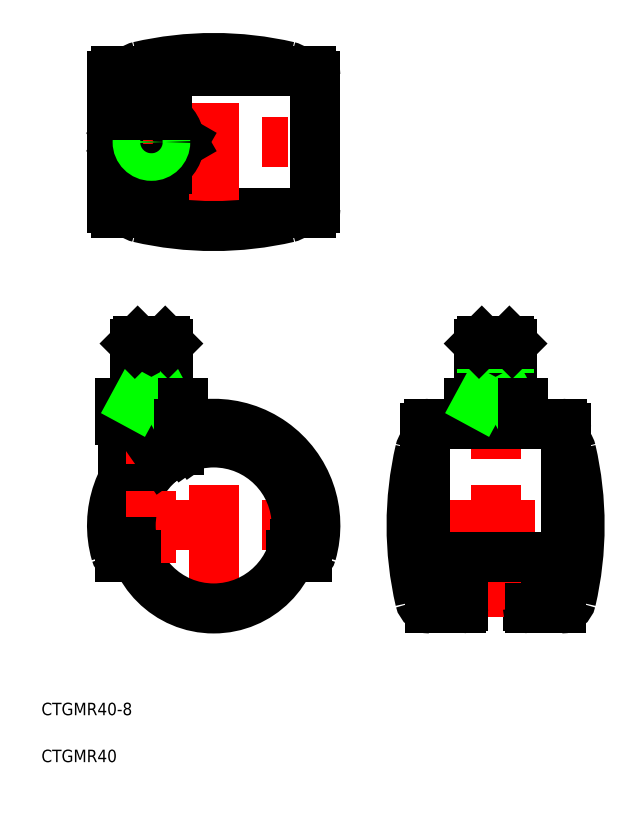
<metadata>
{"format":"dxf","ext":"dxf","renderer":"ezdxf+matplotlib","layout":"modelspace","background":"white","min_lineweight":24,"dpi":150}
</metadata>
<code>
0
SECTION
2
ENTITIES
0
LINE
8
0
10
-19.49
20
-4.5
30
0
11
-21.53
21
-4.5
31
0
0
LINE
8
0
10
-22.58
20
-7.5
30
0
11
-20.68
21
-7.5
31
0
0
ARC
8
0
10
-5.68e-14
20
0
30
0
40
22
50
340.1
51
199.9
0
LINE
8
CENTER
10
-26.5
20
0
30
0
11
26.5
21
0
31
0
0
LINE
8
0
10
-8.25
20
24.5
30
0
11
-21.75
21
24.5
31
0
0
LINE
8
0
10
-22.5
20
29.5
30
0
11
-7.5
21
29.5
31
0
0
LINE
8
0
10
-22.5
20
25.5
30
0
11
-7.5
21
25.5
31
0
0
ARC
8
0
10
-5.68e-14
20
0
30
0
40
24.5
50
343.9
51
196.1
0
LINE
8
0
10
-21.58
20
-4.272
30
0
11
-21.58
21
4.272
31
0
0
ARC
8
0
10
-22.58
20
-6.5
30
0
40
1
50
196.1
51
270
0
LINE
8
0
10
-21.75
20
11.28
30
0
11
-21.75
21
24.5
31
0
0
LINE
8
0
10
-22.5
20
29.5
30
0
11
-22.5
21
25.5
31
0
0
ARC
8
0
10
8.182
20
0
30
0
40
80
50
346.9
51
13.05
0
LINE
8
0
10
75.68
20
-7.5
30
0
11
75.68
21
-19.5
31
0
0
LINE
8
CENTER
10
67.93
20
-22
30
0
11
67.93
21
46.5
31
0
0
ARC
8
0
10
127.7
20
1.023e-12
30
0
40
80
50
166.9
51
193.1
0
LINE
8
0
10
60.18
20
-7.5
30
0
11
60.18
21
-19.5
31
0
0
LINE
8
CENTER
10
-5.68e-14
20
-22
30
0
11
-5.68e-14
21
26.5
31
0
0
CIRCLE
8
0
10
-5.68e-14
20
0
30
0
40
20
0
ARC
8
0
10
59.68
20
-19.5
30
0
40
0.5
50
270
51
0
0
ARC
8
0
10
52.18
20
-17.5
30
0
40
2.5
50
193.1
51
270
0
LINE
8
0
10
59.68
20
-20
30
0
11
52.18
21
-20
31
0
0
ARC
8
0
10
83.68
20
-17.5
30
0
40
2.5
50
270
51
346.9
0
ARC
8
0
10
76.18
20
-19.5
30
0
40
0.5
50
180
51
270
0
LINE
8
0
10
76.18
20
-20
30
0
11
83.68
21
-20
31
0
0
LINE
8
CENTER
10
45.68
20
0
30
0
11
90.18
21
0
31
0
0
LINE
8
0
10
82.93
20
-7.5
30
0
11
52.93
21
-7.5
31
0
0
LINE
8
0
10
83.93
20
24.5
30
0
11
51.93
21
24.5
31
0
0
LINE
8
0
10
61.43
20
25.5
30
0
11
74.43
21
25.5
31
0
0
LINE
8
0
10
61.43
20
29.5
30
0
11
74.43
21
29.5
31
0
0
LINE
8
0
10
71.93
20
43.82
30
0
11
71.93
21
29.5
31
0
0
LINE
8
0
10
71.26
20
44.5
30
0
11
71.26
21
30.75
31
0
0
LINE
8
0
10
63.93
20
43.82
30
0
11
63.93
21
29.5
31
0
0
LINE
8
0
10
64.61
20
44.5
30
0
11
64.61
21
30.75
31
0
0
LINE
8
0
10
-11.68
20
44.5
30
0
11
-11.68
21
30.75
31
0
0
LINE
8
0
10
-11
20
43.82
30
0
11
-11
21
29.5
31
0
0
LINE
8
CENTER
10
-15
20
46.5
30
0
11
-15
21
-9
31
0
0
LINE
8
0
10
-18.32
20
44.5
30
0
11
-18.32
21
30.75
31
0
0
LINE
8
0
10
-19
20
43.82
30
0
11
-19
21
29.5
31
0
0
LINE
8
0
10
-18.73
20
-7
30
0
11
-20.86
21
-7
31
0
0
LINE
8
0
10
21.53
20
-4.5
30
0
11
19.49
21
-4.5
31
0
0
LINE
8
0
10
20.86
20
-7
30
0
11
18.73
21
-7
31
0
0
ARC
8
0
10
22.58
20
-6.5
30
0
40
1
50
270
51
343.9
0
LINE
8
0
10
20.68
20
-7.5
30
0
11
22.58
21
-7.5
31
0
0
LINE
8
0
10
-5.012
20
19.36
30
0
11
-6.229
21
21.1
31
0
0
LINE
8
0
10
-10.64
20
16.94
30
0
11
-11.79
21
18.58
31
0
0
LINE
8
0
10
-12.28
20
15.79
30
0
11
-13.42
21
17.43
31
0
0
LINE
8
0
10
-7.011
20
18.73
30
0
11
-8.193
21
20.42
31
0
0
LINE
8
0
10
-8.419
20
18.14
30
0
11
-8.419
21
20.33
31
0
0
LINE
8
0
10
-11.25
20
25.5
30
0
11
-11.25
21
29.5
31
0
0
LINE
8
0
10
-18.75
20
25.5
30
0
11
-18.75
21
29.5
31
0
0
LINE
8
0
10
-19
20
25.5
30
0
11
-19
21
24.5
31
0
0
LINE
8
0
10
-11
20
25.5
30
0
11
-11
21
24.5
31
0
0
LINE
8
0
10
-19
20
30.75
30
0
11
-11
21
30.75
31
0
0
LINE
8
0
10
-18.32
20
30.75
30
0
11
-19
21
29.5
31
0
0
LINE
8
0
10
-11.68
20
30.75
30
0
11
-11
21
29.5
31
0
0
LINE
8
0
10
-7.5
20
25.5
30
0
11
-7.5
21
29.5
31
0
0
LINE
8
0
10
-8.25
20
23.07
30
0
11
-8.25
21
24.5
31
0
0
LINE
8
0
10
50.93
20
-5.5
30
0
11
50.93
21
23.5
31
0
0
ARC
8
0
10
52.93
20
-5.5
30
0
40
2
50
180
51
270
0
ARC
8
0
10
52.18
20
17.5
30
0
40
2.5
50
120
51
166.9
0
ARC
8
0
10
51.93
20
23.5
30
0
40
1
50
90
51
180
0
LINE
8
0
10
67.93
20
25.5
30
0
11
67.93
21
29.5
31
0
0
LINE
8
0
10
61.43
20
29.5
30
0
11
61.43
21
25.5
31
0
0
LINE
8
0
10
63.93
20
25.5
30
0
11
63.93
21
24.5
31
0
0
LINE
8
0
10
71.93
20
25.5
30
0
11
71.93
21
24.5
31
0
0
LINE
8
0
10
63.93
20
30.75
30
0
11
71.93
21
30.75
31
0
0
LINE
8
0
10
64.61
20
30.75
30
0
11
63.93
21
29.5
31
0
0
LINE
8
0
10
71.26
20
30.75
30
0
11
71.93
21
29.5
31
0
0
LINE
8
0
10
-11.68
20
44.5
30
0
11
-11
21
43.82
31
0
0
LINE
8
0
10
-18.32
20
44.5
30
0
11
-19
21
43.82
31
0
0
LINE
8
0
10
-19
20
43.82
30
0
11
-11
21
43.82
31
0
0
LINE
8
0
10
-18.32
20
44.5
30
0
11
-11.68
21
44.5
31
0
0
LINE
8
0
10
71.26
20
44.5
30
0
11
71.93
21
43.82
31
0
0
LINE
8
0
10
64.61
20
44.5
30
0
11
63.93
21
43.82
31
0
0
LINE
8
0
10
63.93
20
43.82
30
0
11
71.93
21
43.82
31
0
0
LINE
8
0
10
64.61
20
44.5
30
0
11
71.26
21
44.5
31
0
0
LINE
8
0
10
84.93
20
-5.5
30
0
11
84.93
21
23.5
31
0
0
ARC
8
0
10
82.93
20
-5.5
30
0
40
2
50
270
51
3.257e-12
0
ARC
8
0
10
83.68
20
17.5
30
0
40
2.5
50
13.05
51
59.96
0
ARC
8
0
10
83.93
20
23.5
30
0
40
1
50
0
51
90
0
LINE
8
0
10
74.43
20
25.5
30
0
11
74.43
21
29.5
31
0
0
LINE
8
0
10
-22.5
20
92.4
30
0
11
-18.75
21
98.9
31
0
0
ARC
8
0
10
-15
20
92.4
30
0
40
6.75
50
134.2
51
165.8
0
ARC
8
0
10
-15
20
92.4
30
0
40
6.75
50
194.2
51
225.8
0
LINE
8
0
10
-18.75
20
85.9
30
0
11
-22.5
21
92.4
31
0
0
LINE
8
0
10
23.5
20
75.4
30
0
11
-23.5
21
75.4
31
0
0
LINE
8
CENTER
10
-26.5
20
92.4
30
0
11
26.5
21
92.4
31
0
0
LINE
8
0
10
23.5
20
109.4
30
0
11
-23.5
21
109.4
31
0
0
LINE
8
0
10
-24.5
20
76.4
30
0
11
-24.5
21
108.4
31
0
0
ARC
8
0
10
-23.5
20
76.4
30
0
40
1
50
180
51
270
0
ARC
8
0
10
-23.5
20
108.4
30
0
40
1
50
90
51
180
0
ARC
8
0
10
-15
20
92.4
30
0
40
6.75
50
74.36
51
105.6
0
LINE
8
CENTER
10
-2.842e-13
20
70.15
30
0
11
-2.842e-13
21
114.6
31
0
0
LINE
8
0
10
24.5
20
76.4
30
0
11
24.5
21
108.4
31
0
0
LINE
8
CENTER
10
-15
20
83.65
30
0
11
-15
21
101.1
31
0
0
ARC
8
0
10
23.5
20
76.4
30
0
40
1
50
270
51
0
0
ARC
8
0
10
-1.137e-12
20
152.1
30
0
40
80
50
256.9
51
283.1
0
ARC
8
0
10
-17.5
20
76.65
30
0
40
2.5
50
210
51
256.9
0
ARC
8
0
10
17.5
20
76.65
30
0
40
2.5
50
283.1
51
330
0
LINE
8
0
10
-11.25
20
85.9
30
0
11
-7.5
21
92.4
31
0
0
ARC
8
0
10
-15
20
92.4
30
0
40
6.75
50
254.4
51
285.6
0
LINE
8
0
10
-18.75
20
85.9
30
0
11
-11.25
21
85.9
31
0
0
LINE
8
0
10
-7.5
20
92.4
30
0
11
-11.25
21
98.9
31
0
0
ARC
8
0
10
-15
20
92.4
30
0
40
6.75
50
14.21
51
45.79
0
ARC
8
0
10
-15
20
92.4
30
0
40
6.75
50
314.2
51
345.8
0
CIRCLE
8
0
10
-15
20
92.4
30
0
40
4
0
CIRCLE
8
0
10
-15
20
92.4
30
0
40
3.324
0
LINE
8
0
10
-18.75
20
98.9
30
0
11
-11.25
21
98.9
31
0
0
ARC
8
0
10
-2.274e-13
20
32.65
30
0
40
80
50
76.95
51
103.1
0
ARC
8
0
10
-17.5
20
108.1
30
0
40
2.5
50
103.1
51
150
0
ARC
8
0
10
17.5
20
108.1
30
0
40
2.5
50
30.04
51
76.95
0
ARC
8
0
10
23.5
20
108.4
30
0
40
1
50
0
51
90
0
TEXT
8
0
10
-41.51
20
-45.72
30
0
40
3
1
CTGMR40-8
0
TEXT
8
0
10
-41.51
20
-57.03
30
0
40
3
1
CTGMR40
0
ENDSEC
0
EOF

</code>
